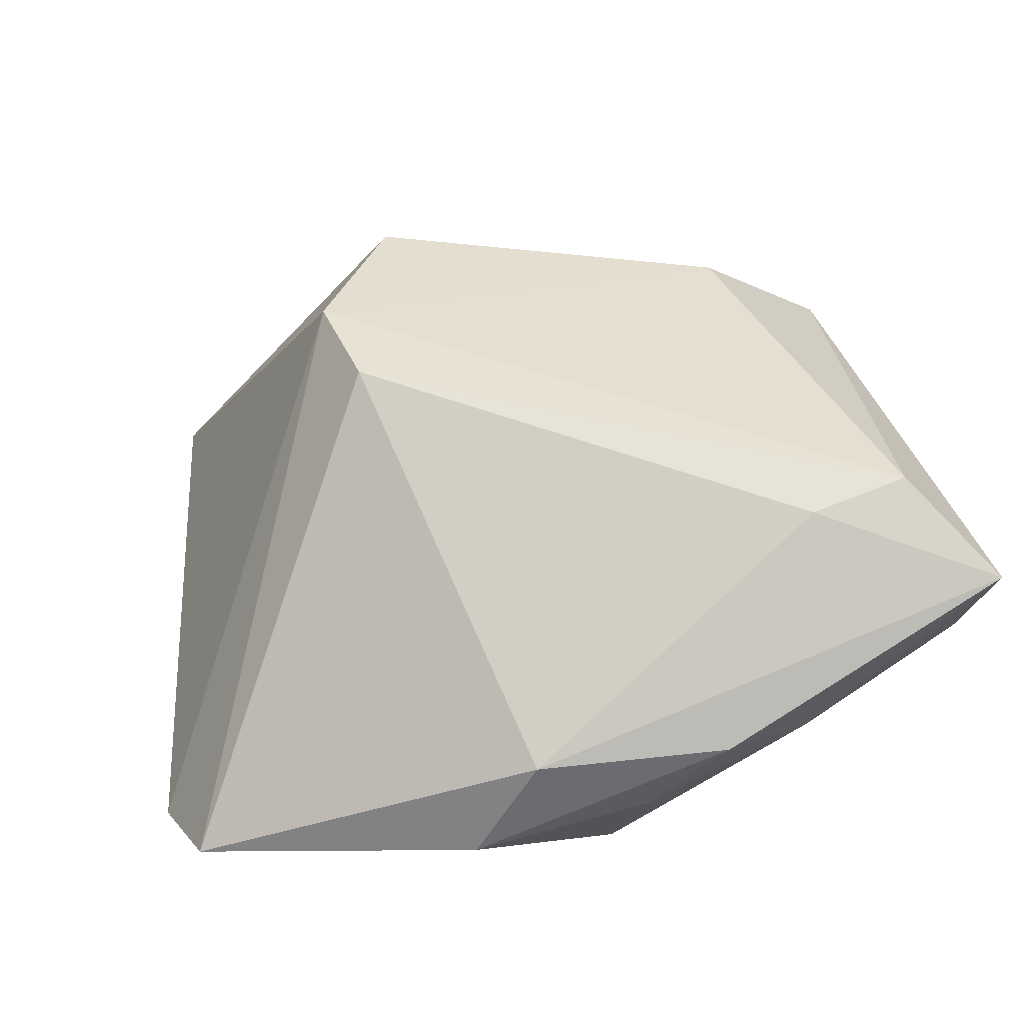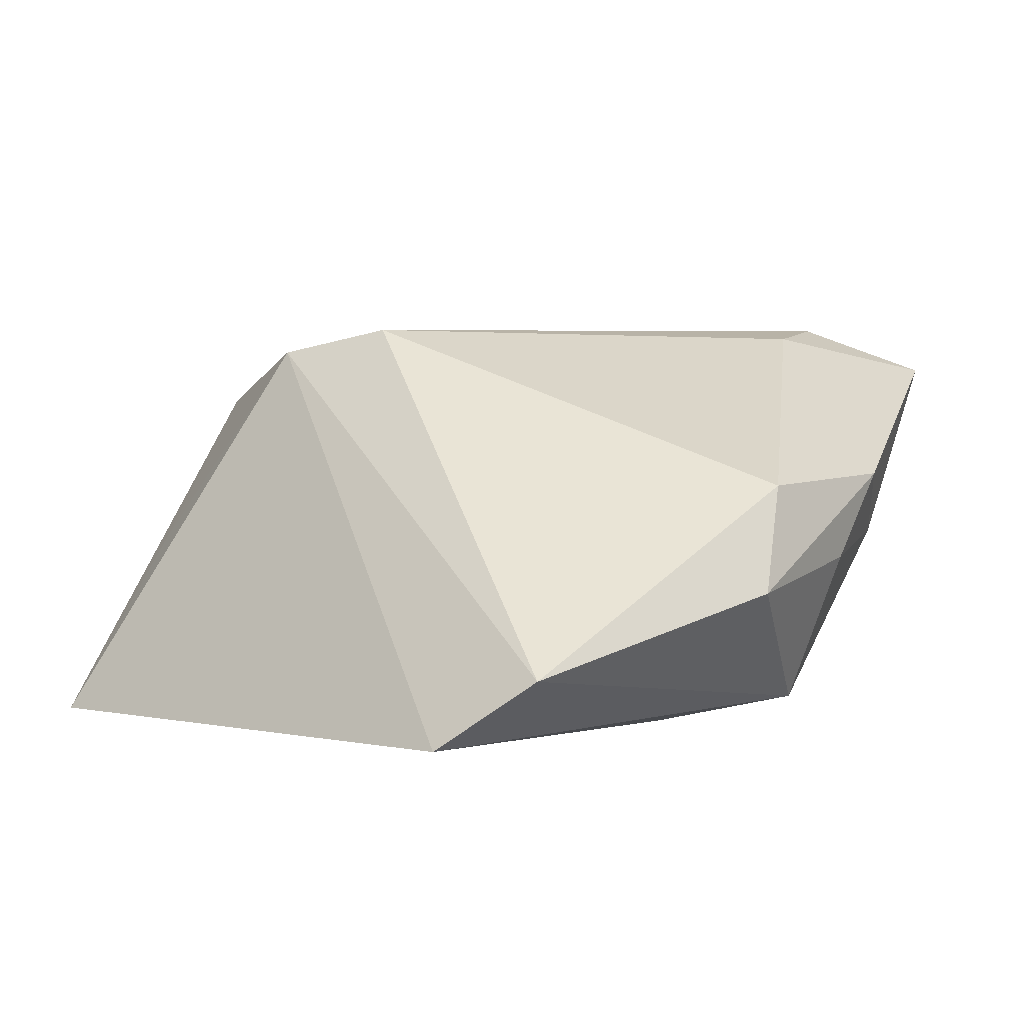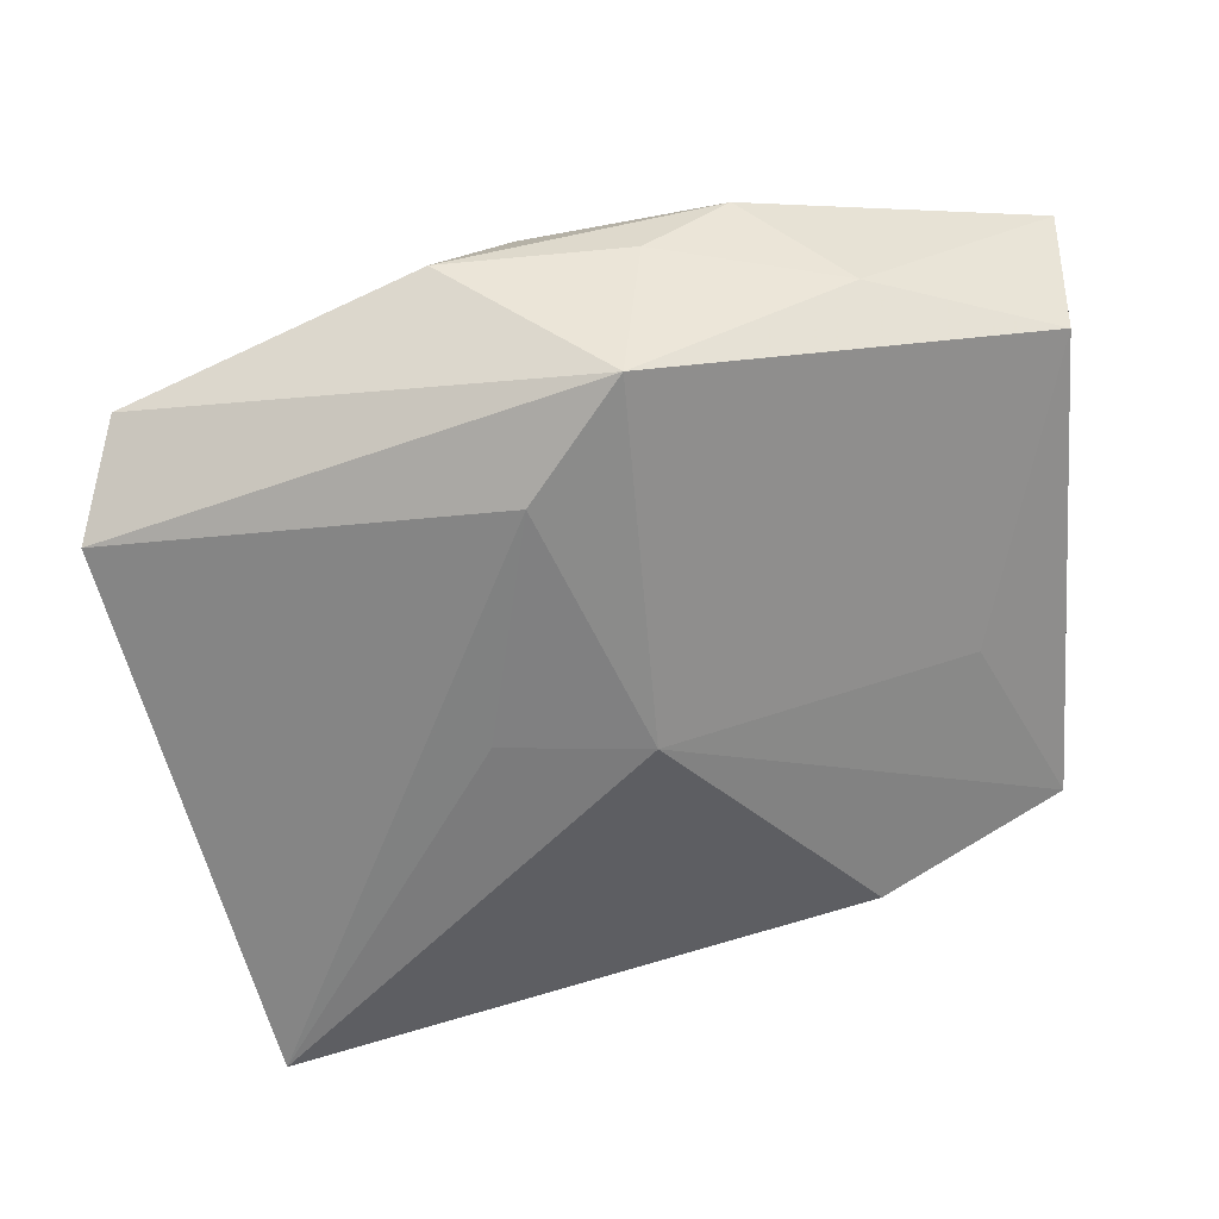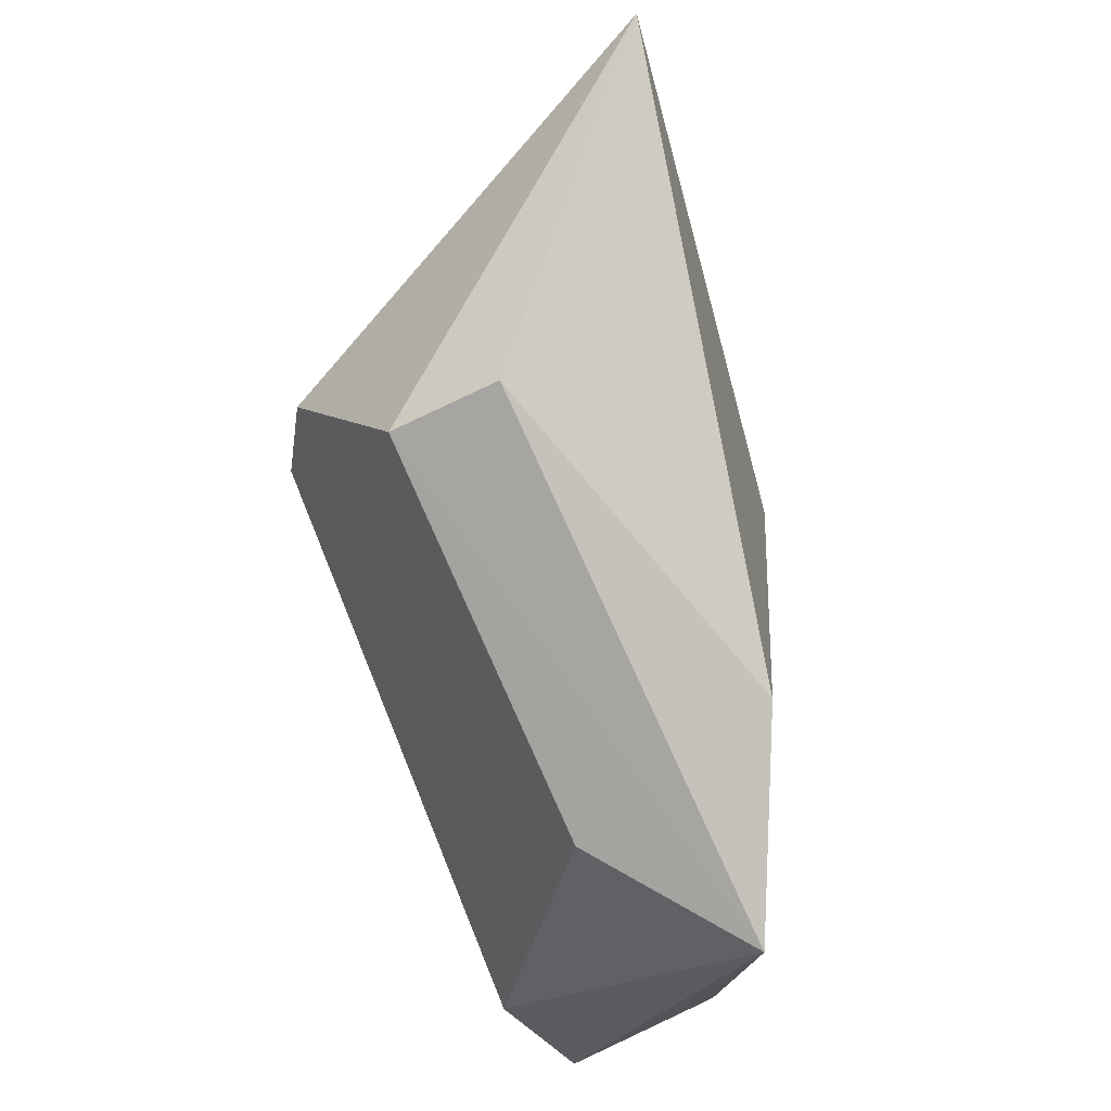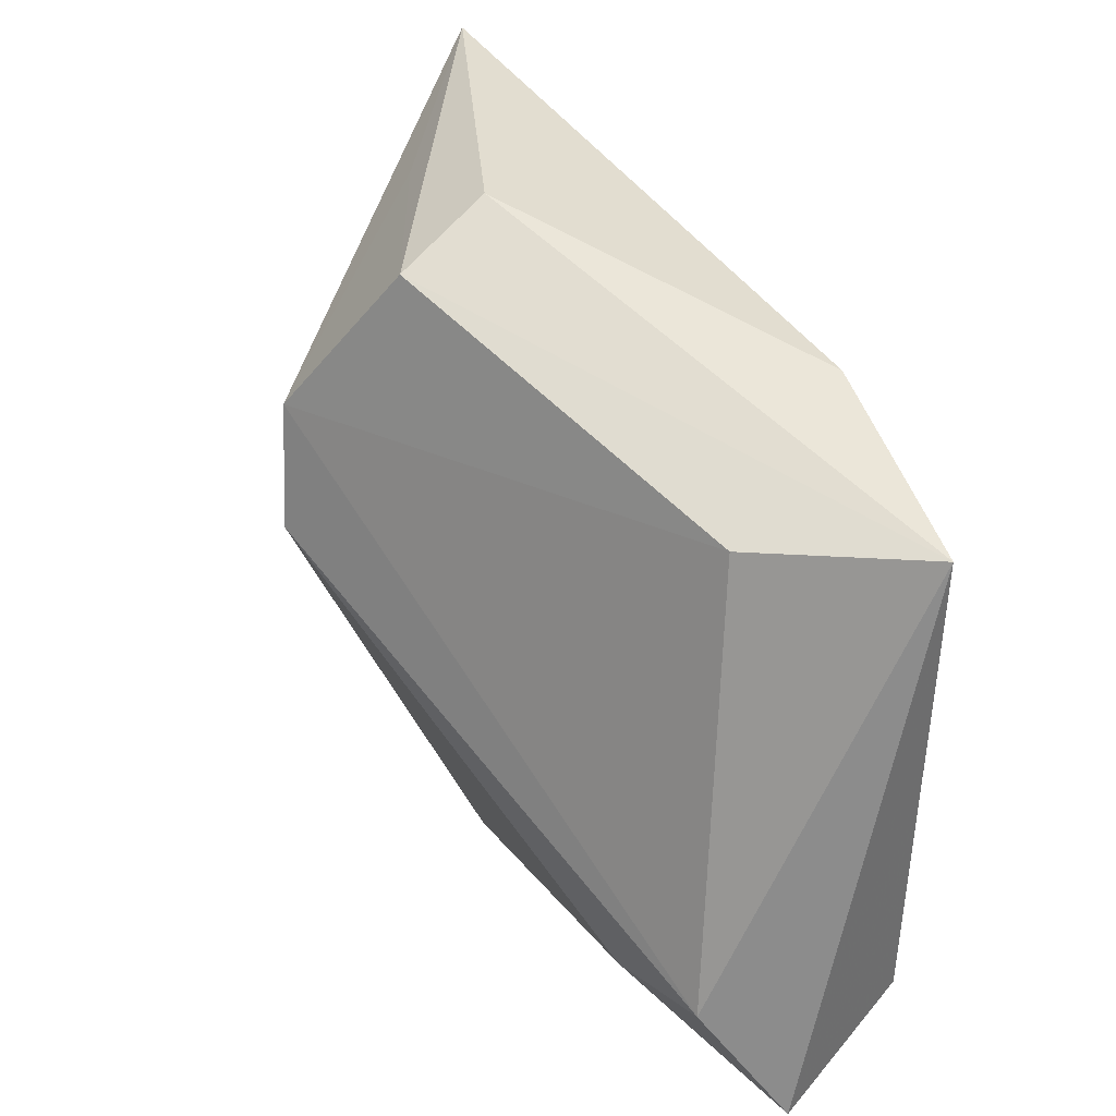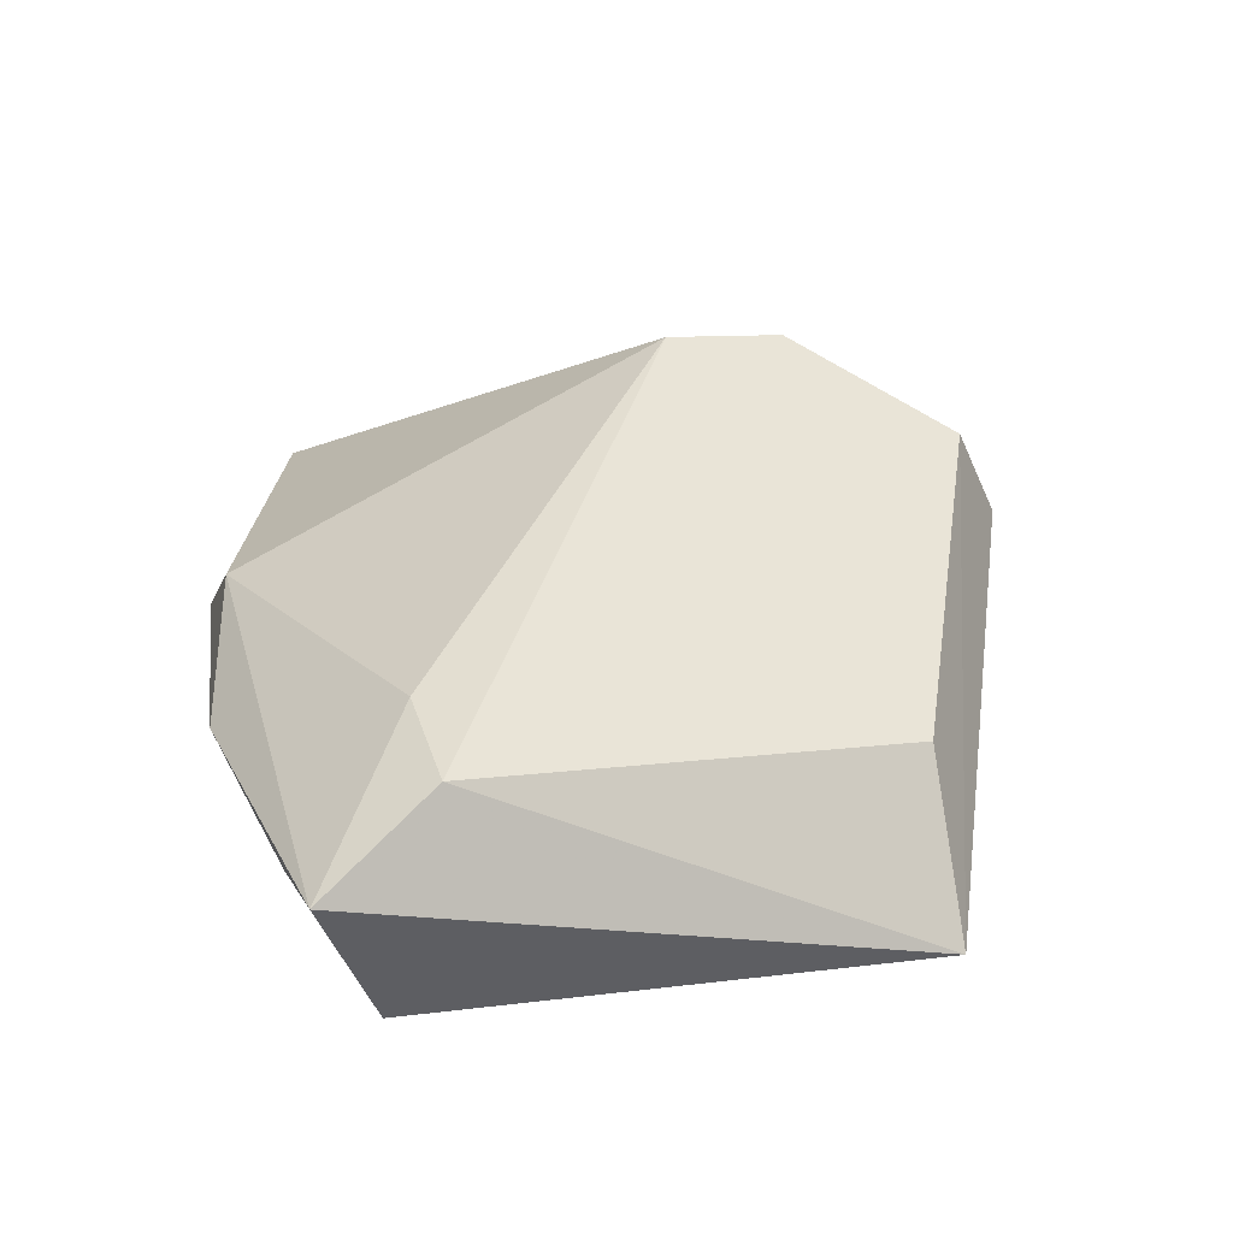
<metadata>
{"format":"obj","ext":"obj","renderer":"f3d","projection":"perspective","resolution":1024,"background":"white","views":[{"elev":53.7,"azim":-13.4,"up":"+Z"},{"elev":5.8,"azim":-57.7,"up":"+Z"},{"elev":-60.3,"azim":4.3,"up":"+Z"},{"elev":76.4,"azim":68.5,"up":"+Y"},{"elev":38.6,"azim":44.6,"up":"+Y"},{"elev":43.7,"azim":81.1,"up":"+Z"}]}
</metadata>
<code>
v -0.01361 0.003331 -0.02208
v -0.007677 -0.02351 -0.02208
v 0.02644 0.03433 -0.009519
v -0.02099 0.02293 0.02244
v 0.04814 -0.02808 0.001403
v 0.03802 0.006088 -0.004796
v -0.01624 -0.04199 -0.004026
v -0.0188 0.009643 0.02537
v -0.04862 -0.03128 -0.01018
v 0.01421 -0.04199 0.00753
v 0.00262 -0.03606 -0.0194
v -0.00827 -0.03938 0.007549
v 0.004888 -0.04166 -0.002056
v 0.02652 -0.03613 -0.001076
v -0.009299 0.04521 0.004167
v -0.02652 0.03845 -0.001313
v 0.04791 0.02773 -0.0003096
v 0.04907 -0.03345 0.01918
v -0.009795 0.04051 0.01543
v -0.04009 0.04307 -0.02208
v 0.003169 0.005503 -0.02093
v 0.03187 0.02737 0.01271
v 0.02899 -0.02243 0.02378
v -0.05211 -0.02053 -0.01818
v 0.04081 -0.02065 0.02465
f 9 11 7
f 12 9 7
f 8 9 12
f 7 11 13
f 17 19 22
f 17 25 18
f 22 25 17
f 11 9 24
f 16 19 20
f 22 19 4
f 8 25 4
f 4 25 22
f 19 16 4
f 4 16 20
f 20 24 4
f 4 9 8
f 4 24 9
f 8 12 23
f 23 25 8
f 23 12 18
f 18 25 23
f 14 13 11
f 10 12 7
f 7 13 10
f 18 12 10
f 10 14 18
f 13 14 10
f 20 19 15
f 19 17 15
f 5 14 11
f 5 17 18
f 18 14 5
f 2 21 11
f 2 24 20
f 11 24 2
f 3 21 20
f 17 21 3
f 20 15 3
f 3 15 17
f 11 21 6
f 6 5 11
f 6 21 17
f 17 5 6
f 20 21 1
f 1 2 20
f 21 2 1

</code>
